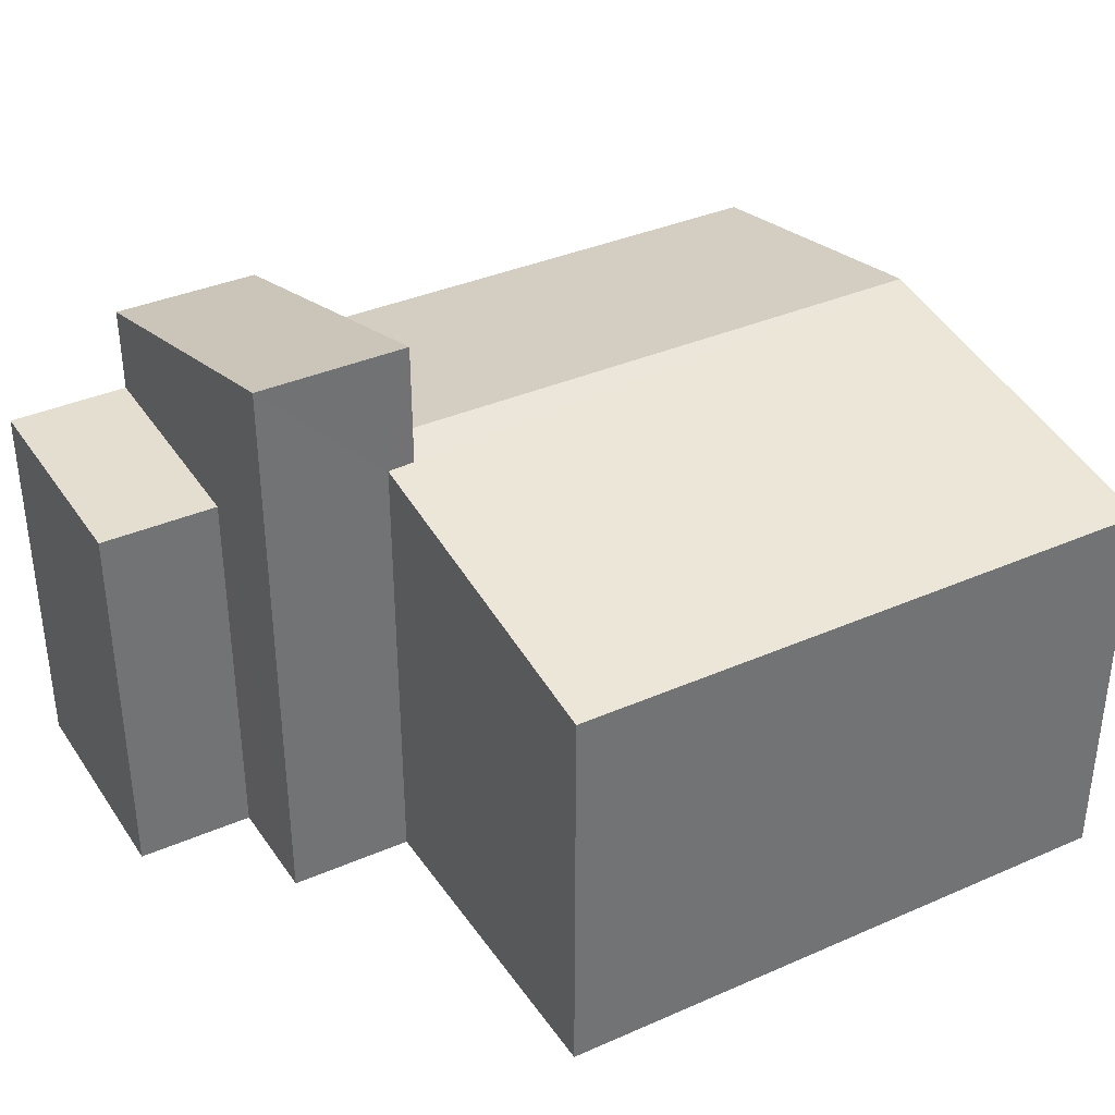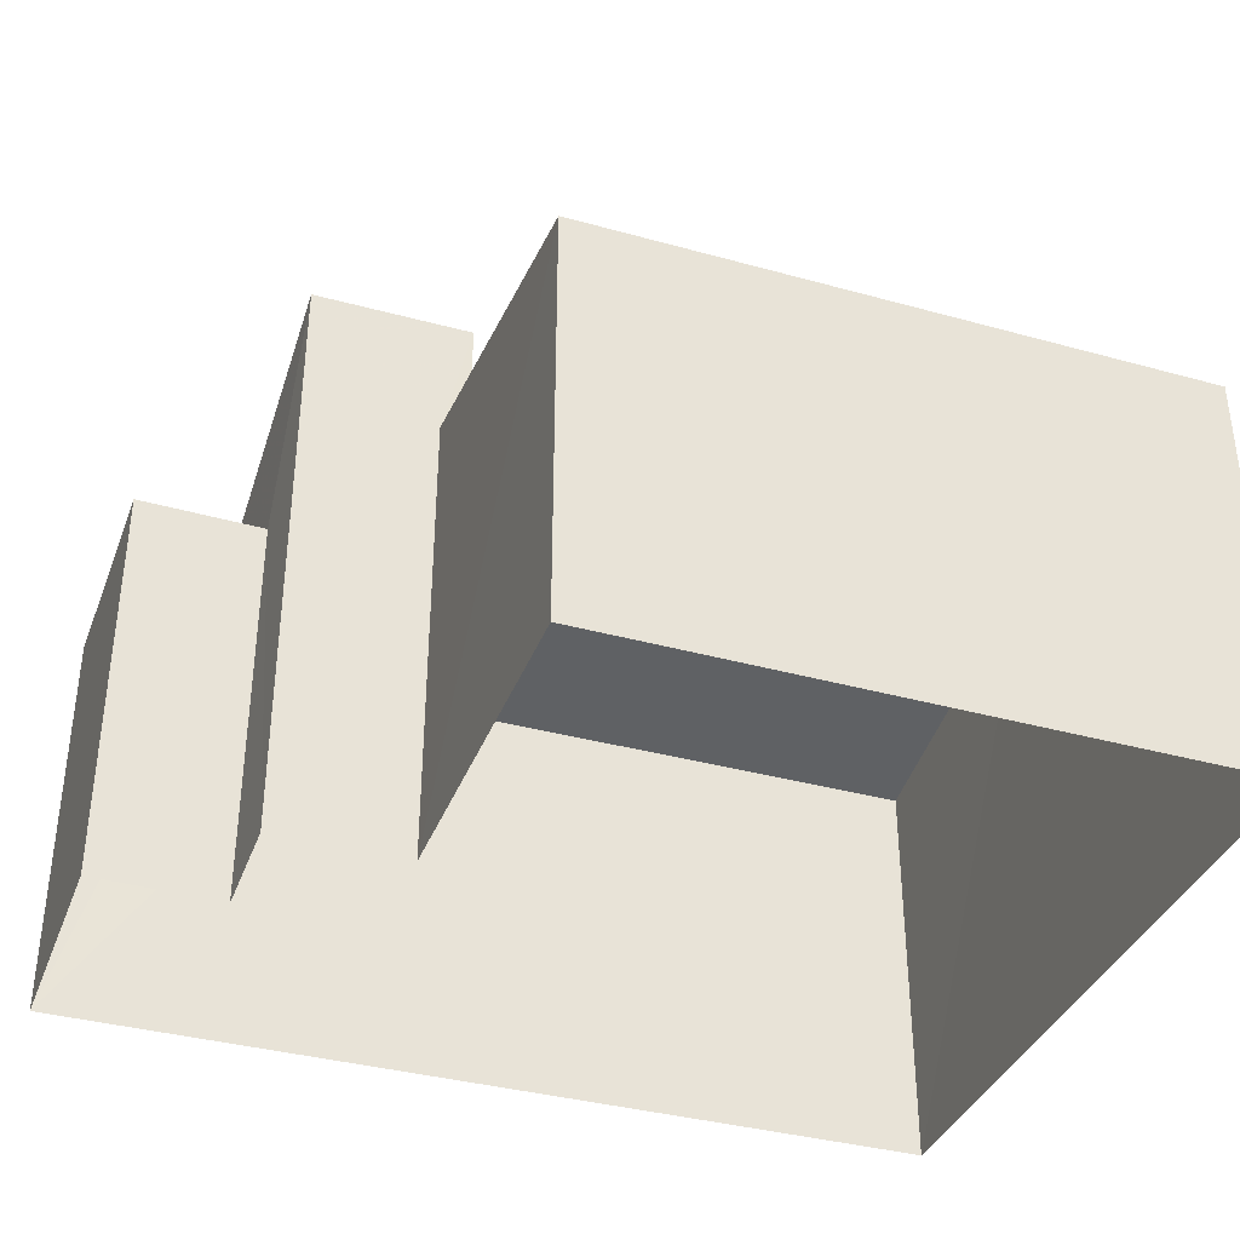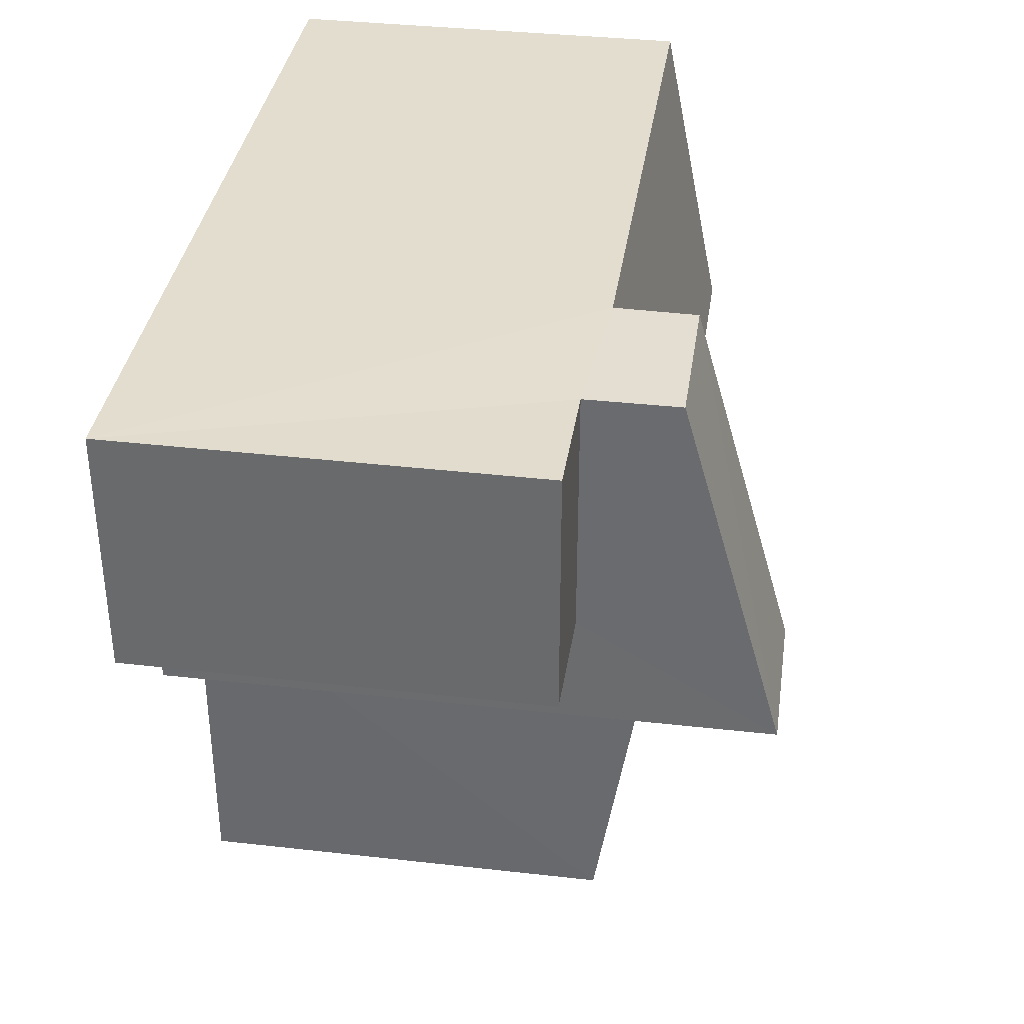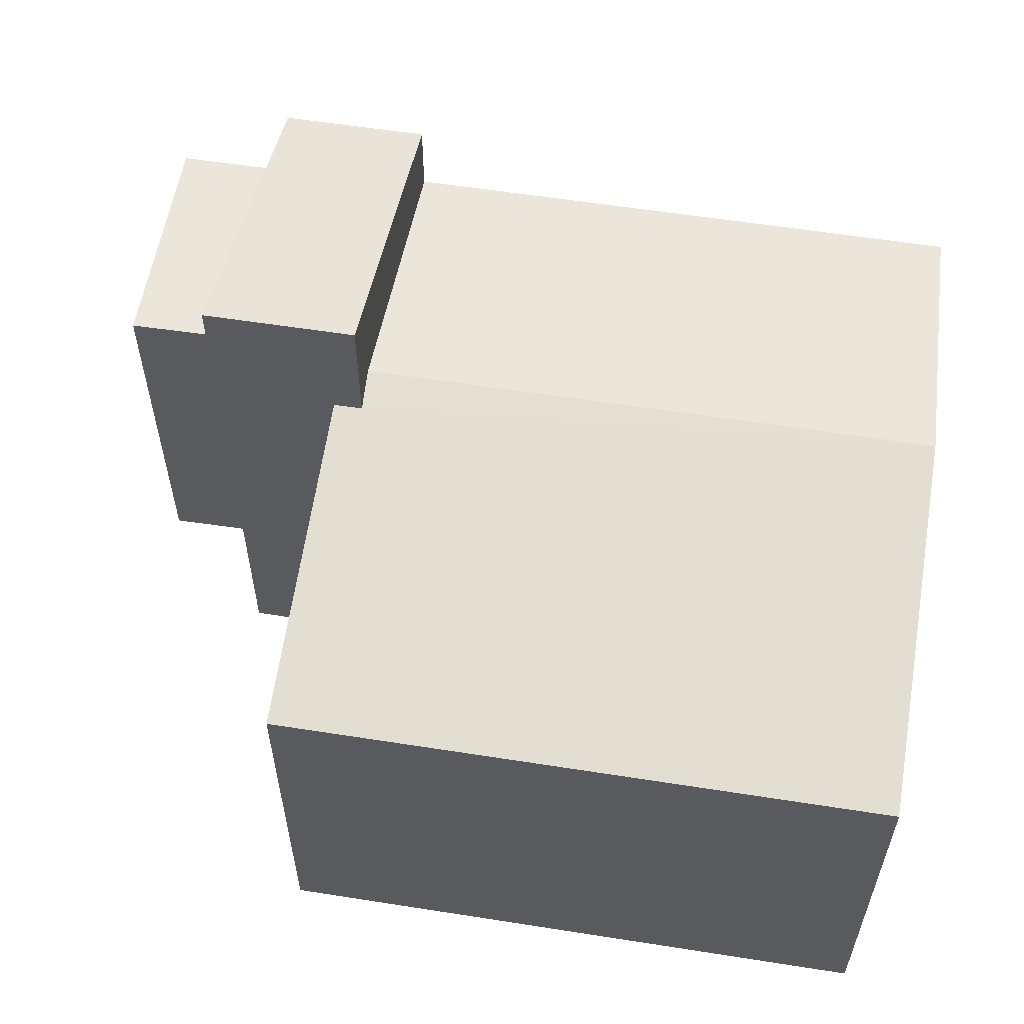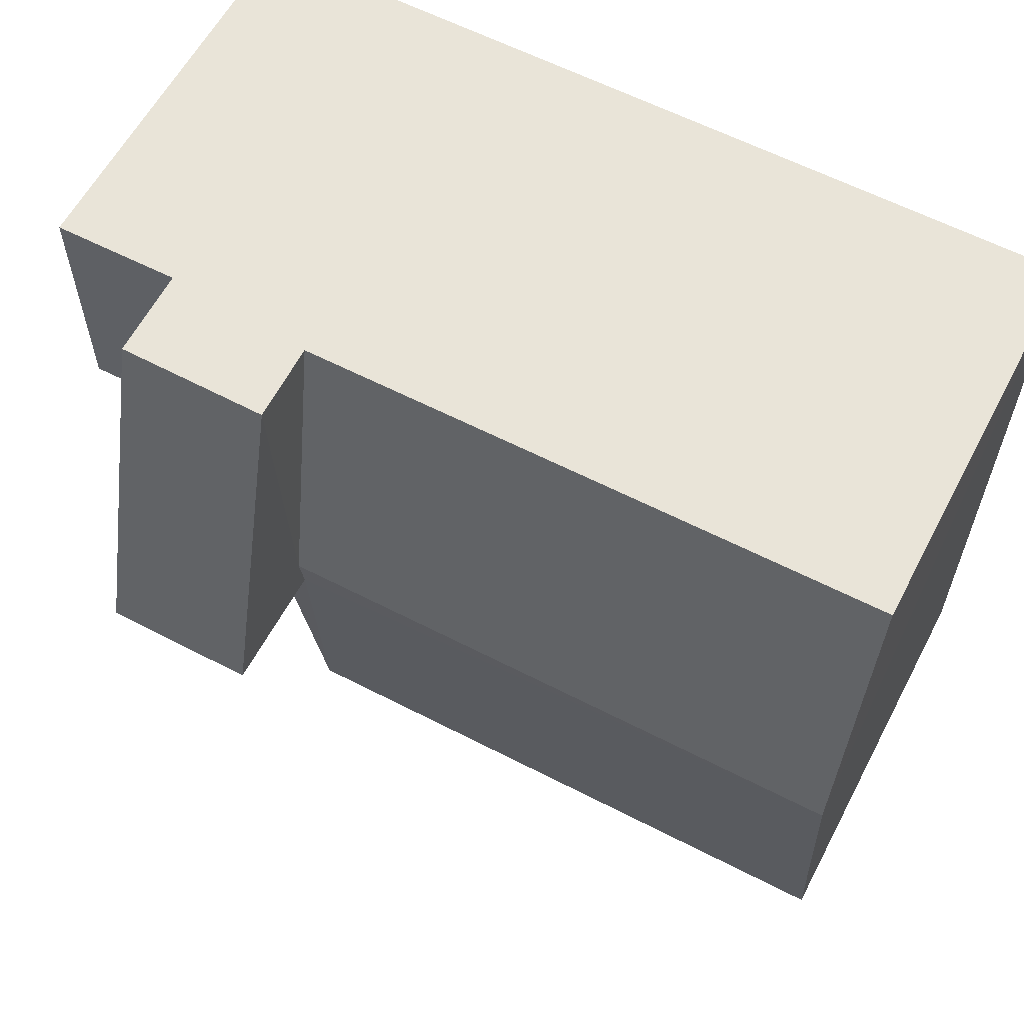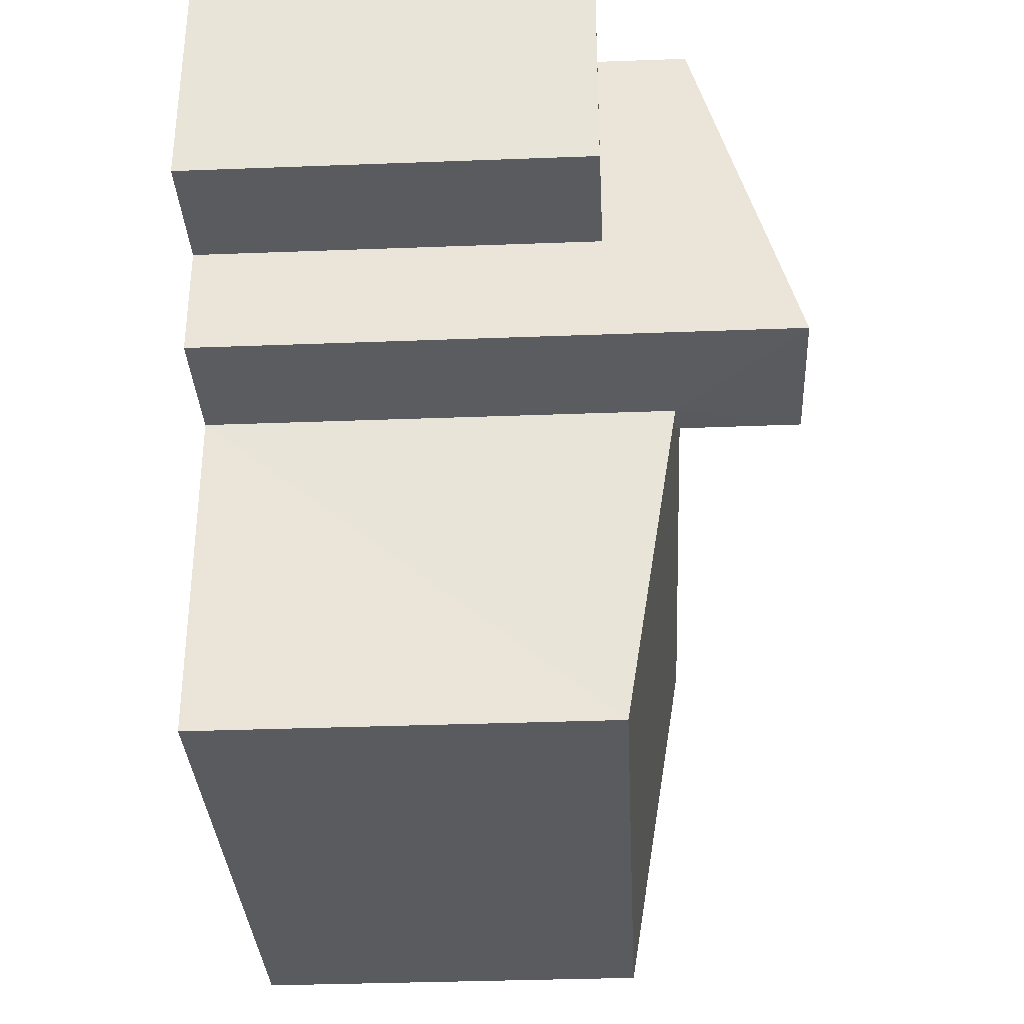
<metadata>
{"format":"obj","ext":"obj","renderer":"f3d","projection":"perspective","resolution":1024,"background":"white","views":[{"elev":36.5,"azim":-30.0,"up":"+Z"},{"elev":-37.0,"azim":-19.9,"up":"+Z"},{"elev":36.0,"azim":-81.7,"up":"+Y"},{"elev":57.7,"azim":8.9,"up":"+Z"},{"elev":60.1,"azim":27.8,"up":"+Y"},{"elev":-33.1,"azim":-87.0,"up":"+Y"}]}
</metadata>
<code>
v -3.718e+05 -1.034e+05 34.83
v -3.718e+05 -1.034e+05 34.83
v -3.718e+05 -1.034e+05 34.83
v -3.718e+05 -1.034e+05 34.83
v -3.718e+05 -1.034e+05 34.83
v -3.718e+05 -1.034e+05 34.83
v -3.718e+05 -1.034e+05 34.83
v -3.718e+05 -1.034e+05 34.83
v -3.718e+05 -1.034e+05 40
v -3.718e+05 -1.034e+05 39.93
v -3.718e+05 -1.034e+05 39.32
v -3.718e+05 -1.034e+05 39.32
v -3.718e+05 -1.034e+05 40
v -3.718e+05 -1.034e+05 39.93
v -3.718e+05 -1.034e+05 39.2
v -3.718e+05 -1.034e+05 39.2
v -3.718e+05 -1.034e+05 39.2
v -3.718e+05 -1.034e+05 39.2
v -3.718e+05 -1.034e+05 40.18
v -3.718e+05 -1.034e+05 41.29
v -3.718e+05 -1.034e+05 41.29
v -3.718e+05 -1.034e+05 40.18
v -3.718e+05 -1.034e+05 39.32
v -3.718e+05 -1.034e+05 39.32
f 1 2 3
f 4 3 5
f 1 6 2
f 4 5 7
f 5 2 8
f 3 2 5
f 9 10 11
f 11 10 12
f 9 13 10
f 12 10 14
f 15 16 17
f 18 15 17
f 19 20 21
f 19 22 20
f 13 9 23
f 24 13 23
f 11 6 1
f 11 12 6
f 5 8 18
f 8 20 18
f 18 22 15
f 18 20 22
f 3 4 24
f 23 3 24
f 4 16 15
f 19 24 22
f 24 15 22
f 4 15 24
f 11 1 9
f 1 3 9
f 3 23 9
f 21 13 19
f 19 13 24
f 10 13 21
f 18 17 7
f 5 18 7
f 17 4 7
f 17 16 4
f 12 14 2
f 6 12 2
f 8 14 20
f 20 14 21
f 8 2 14
f 21 14 10

</code>
